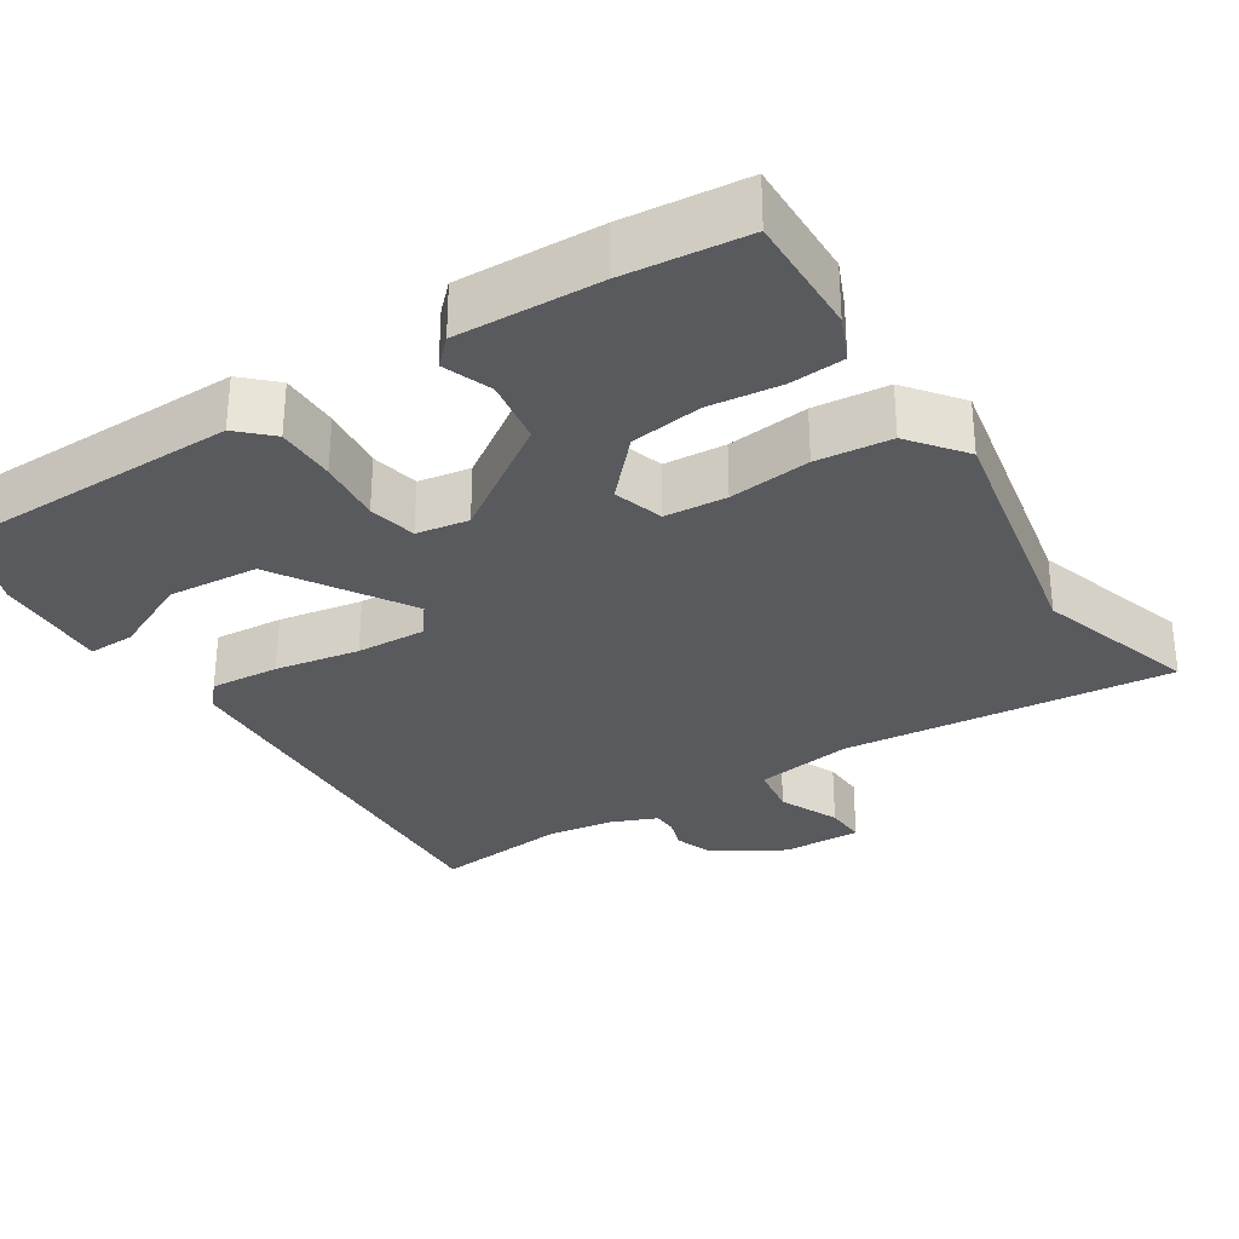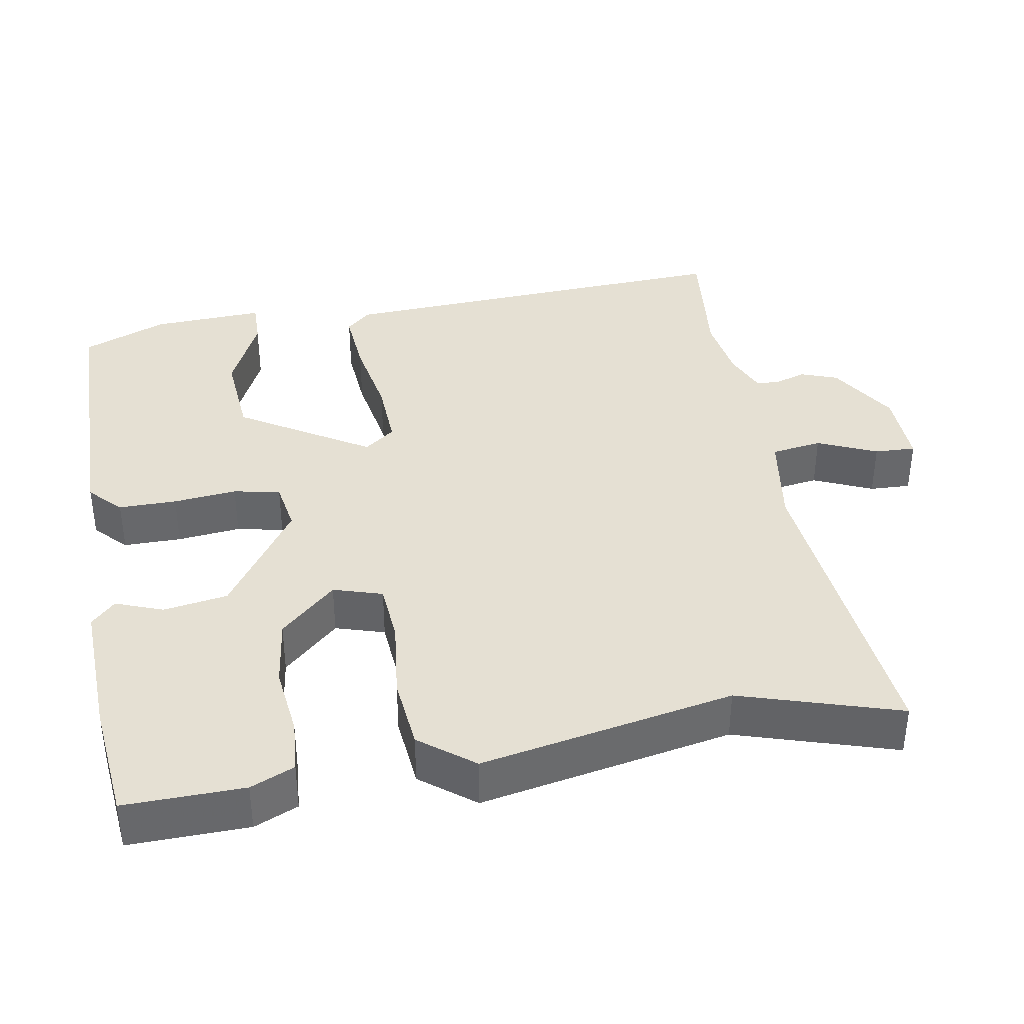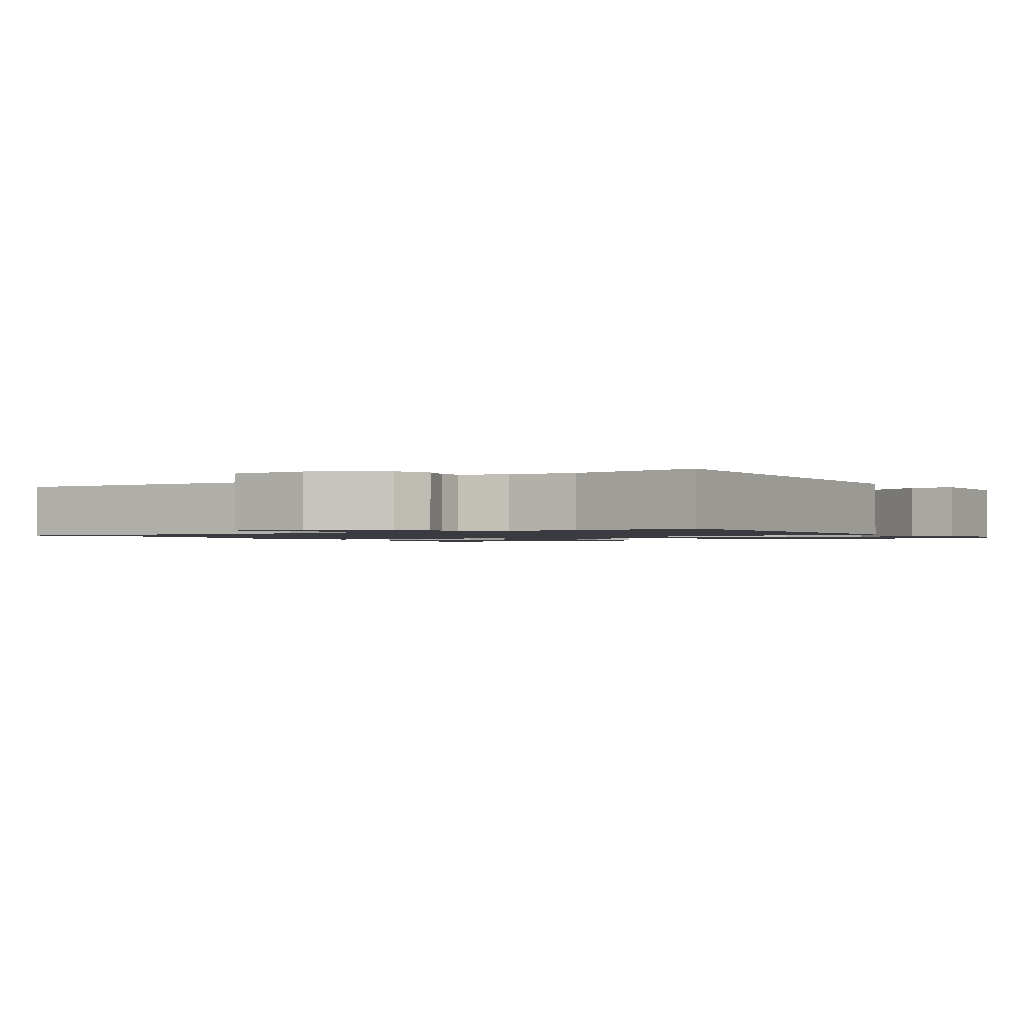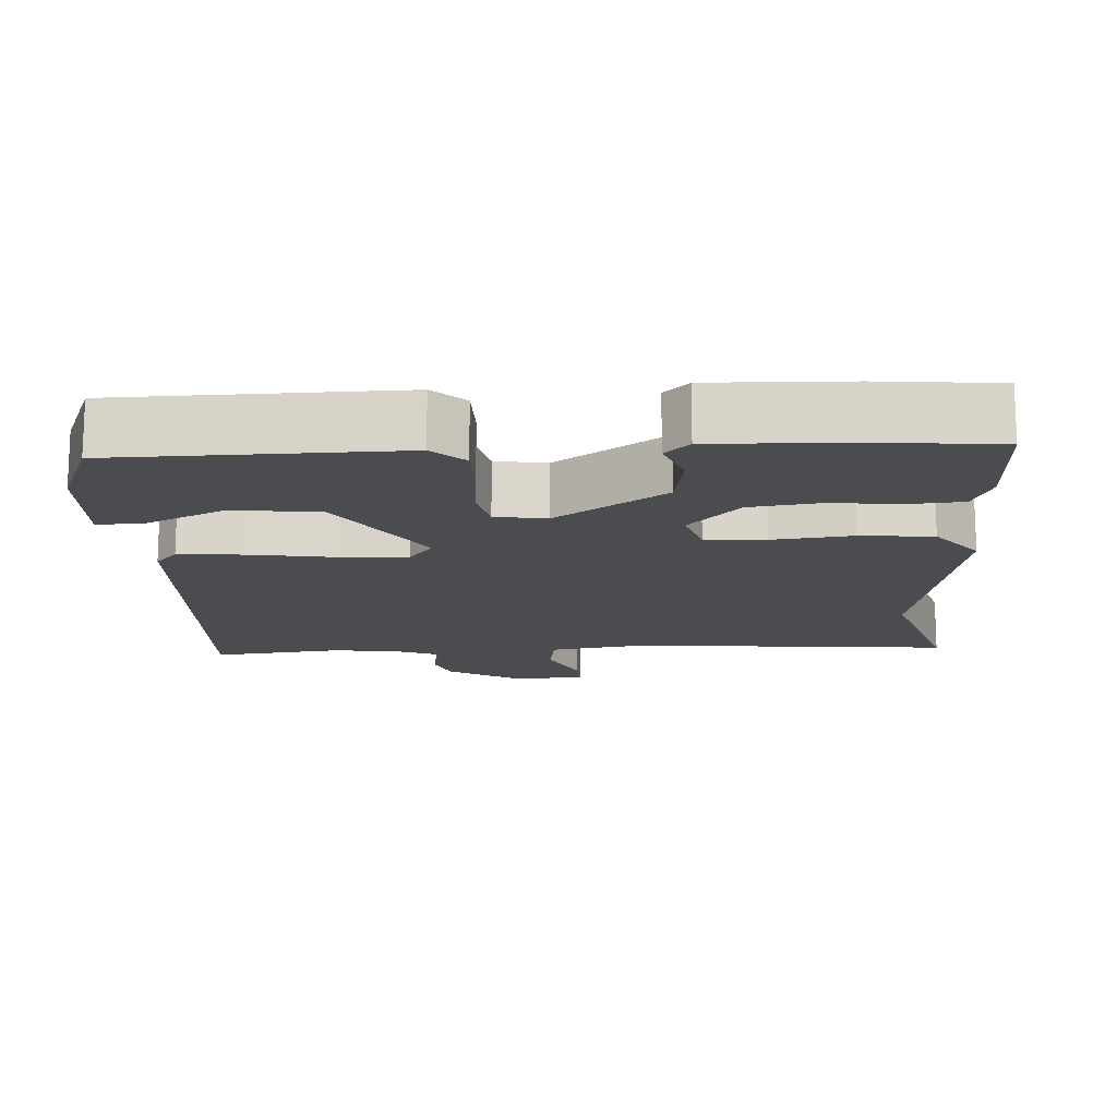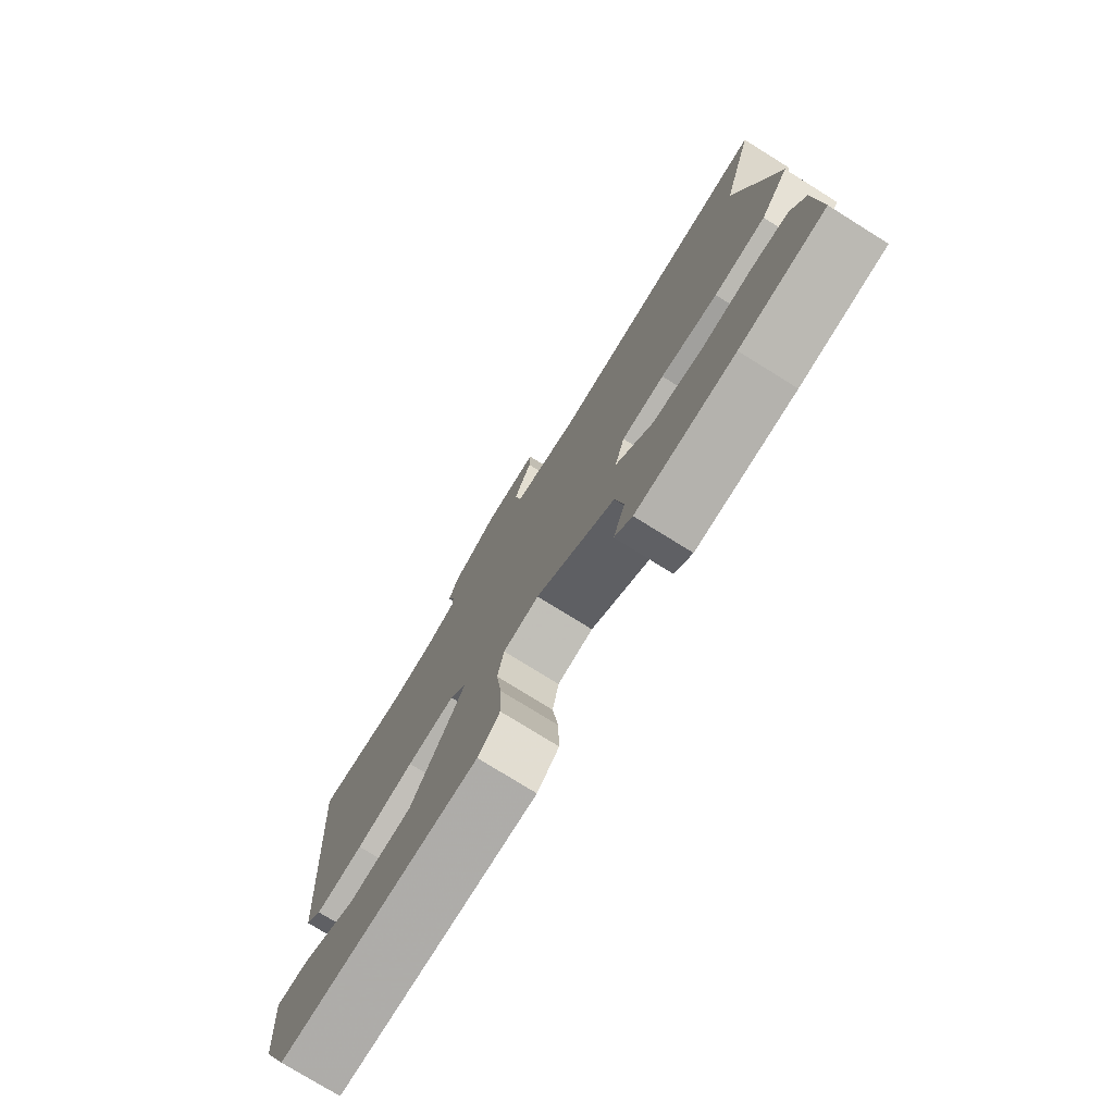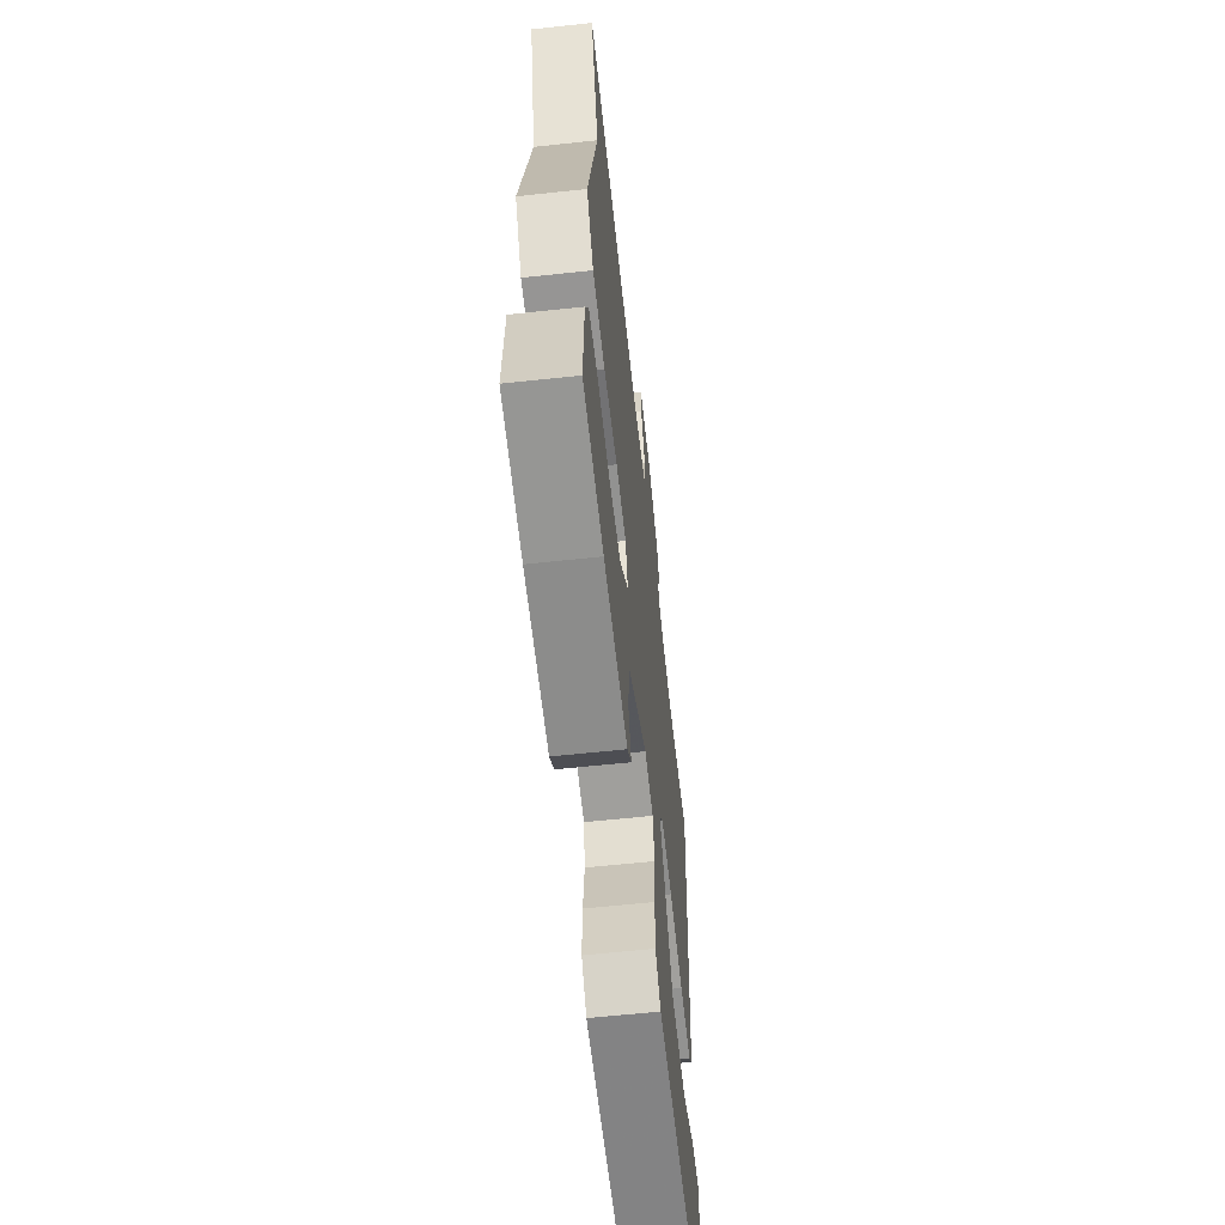
<metadata>
{"format":"obj","ext":"obj","renderer":"f3d","projection":"perspective","resolution":1024,"background":"white","views":[{"elev":-30.6,"azim":-146.2,"up":"+Y"},{"elev":38.1,"azim":-98.7,"up":"+Y"},{"elev":-1.4,"azim":35.6,"up":"+Y"},{"elev":-14.8,"azim":-175.2,"up":"+Y"},{"elev":-76.6,"azim":-121.9,"up":"+Z"},{"elev":-60.8,"azim":-83.7,"up":"+Z"}]}
</metadata>
<code>
v -0.529 0.07 -0.462
v -0.522 0.07 -0.3
v -0.495 0.07 -0.241
v -0.422 0.07 -0.237
v -0.327 0.07 -0.25
v -0.231 0.07 -0.239
v -0.16 0.07 -0.165
v -0.179 0.07 -0.098
v -0.261 0.07 -0.09
v -0.37 0.07 -0.1
v -0.469 0.07 -0.088
v -0.524 0.07 -0.014
v -0.45 0.07 0.328
v -0.513 0.07 0.546
v -0.074 0.07 0.495
v 0.058 0.07 0.513
v 0.07 0.07 0.582
v 0.036 0.07 0.663
v 0.035 0.07 0.719
v 0.141 0.07 0.714
v 0.233 0.07 0.655
v 0.25 0.07 0.605
v 0.236 0.07 0.564
v 0.236 0.07 0.531
v 0.295 0.07 0.505
v 0.385 0.07 0.49
v 0.565 0.07 0.506
v 0.523 0.07 -0.049
v 0.492 0.07 -0.082
v 0.4 0.07 -0.073
v 0.288 0.07 -0.051
v 0.195 0.07 -0.045
v 0.162 0.07 -0.086
v 0.267 0.07 -0.264
v 0.388 0.07 -0.276
v 0.494 0.07 -0.229
v 0.556 0.07 -0.229
v 0.545 0.07 -0.382
v 0.495 0.07 -0.497
v 0.112 0.07 -0.494
v 0.07 0.07 -0.452
v 0.072 0.07 -0.373
v 0.083 0.07 -0.287
v 0.071 0.07 -0.223
v 0.002 0.07 -0.21
v -0.151 0.07 -0.309
v -0.167 0.07 -0.396
v -0.144 0.07 -0.461
v -0.178 0.07 -0.493
v -0.367 0.07 -0.482
v -0.529 0 -0.462
v -0.522 0 -0.3
v -0.495 0 -0.241
v -0.422 0 -0.237
v -0.327 0 -0.25
v -0.231 0 -0.239
v -0.16 0 -0.165
v -0.179 0 -0.098
v -0.261 0 -0.09
v -0.37 0 -0.1
v -0.469 0 -0.088
v -0.524 0 -0.014
v -0.45 0 0.328
v -0.513 0 0.546
v -0.074 0 0.495
v 0.058 0 0.513
v 0.07 0 0.582
v 0.036 0 0.663
v 0.035 0 0.719
v 0.141 0 0.714
v 0.233 0 0.655
v 0.25 0 0.605
v 0.236 0 0.564
v 0.236 0 0.531
v 0.295 0 0.505
v 0.385 0 0.49
v 0.565 0 0.506
v 0.523 0 -0.049
v 0.492 0 -0.082
v 0.4 0 -0.073
v 0.288 0 -0.051
v 0.195 0 -0.045
v 0.162 0 -0.086
v 0.267 0 -0.264
v 0.388 0 -0.276
v 0.494 0 -0.229
v 0.556 0 -0.229
v 0.545 0 -0.382
v 0.495 0 -0.497
v 0.112 0 -0.494
v 0.07 0 -0.452
v 0.072 0 -0.373
v 0.083 0 -0.287
v 0.071 0 -0.223
v 0.002 0 -0.21
v -0.151 0 -0.309
v -0.167 0 -0.396
v -0.144 0 -0.461
v -0.178 0 -0.493
v -0.367 0 -0.482
f 47 48 49 50
f 46 47 50 1
f 45 46 1 2
f 40 41 42 43
f 38 39 40 43
f 38 43 44
f 35 36 37 38
f 34 35 38
f 34 38 44
f 33 34 44
f 28 29 30 31
f 26 27 28 31
f 25 26 31 32
f 24 25 32 33
f 20 21 22 23
f 17 18 19 20
f 16 17 20 23
f 13 14 15
f 13 15 16
f 9 10 11 12
f 8 9 12 13
f 2 3 4 5
f 2 5 6
f 45 2 6
f 24 33 44 45
f 8 13 16 23
f 7 8 23 24
f 45 6 7
f 7 24 45
f 100 99 98 97
f 51 100 97 96
f 52 51 96 95
f 93 92 91 90
f 93 90 89 88
f 94 93 88
f 88 87 86 85
f 88 85 84
f 94 88 84
f 94 84 83
f 81 80 79 78
f 81 78 77 76
f 82 81 76 75
f 83 82 75 74
f 73 72 71 70
f 70 69 68 67
f 73 70 67 66
f 65 64 63
f 66 65 63
f 62 61 60 59
f 63 62 59 58
f 55 54 53 52
f 56 55 52
f 56 52 95
f 95 94 83 74
f 73 66 63 58
f 74 73 58 57
f 57 56 95
f 95 74 57
f 1 51 52 2
f 2 52 53 3
f 3 53 54 4
f 4 54 55 5
f 5 55 56 6
f 6 56 57 7
f 7 57 58 8
f 8 58 59 9
f 9 59 60 10
f 10 60 61 11
f 11 61 62 12
f 12 62 63 13
f 13 63 64 14
f 14 64 65 15
f 15 65 66 16
f 16 66 67 17
f 17 67 68 18
f 18 68 69 19
f 19 69 70 20
f 20 70 71 21
f 21 71 72 22
f 22 72 73 23
f 23 73 74 24
f 24 74 75 25
f 25 75 76 26
f 26 76 77 27
f 27 77 78 28
f 28 78 79 29
f 29 79 80 30
f 30 80 81 31
f 31 81 82 32
f 32 82 83 33
f 33 83 84 34
f 34 84 85 35
f 35 85 86 36
f 36 86 87 37
f 37 87 88 38
f 38 88 89 39
f 39 89 90 40
f 40 90 91 41
f 41 91 92 42
f 42 92 93 43
f 43 93 94 44
f 44 94 95 45
f 45 95 96 46
f 46 96 97 47
f 47 97 98 48
f 48 98 99 49
f 49 99 100 50
f 50 100 51 1

</code>
